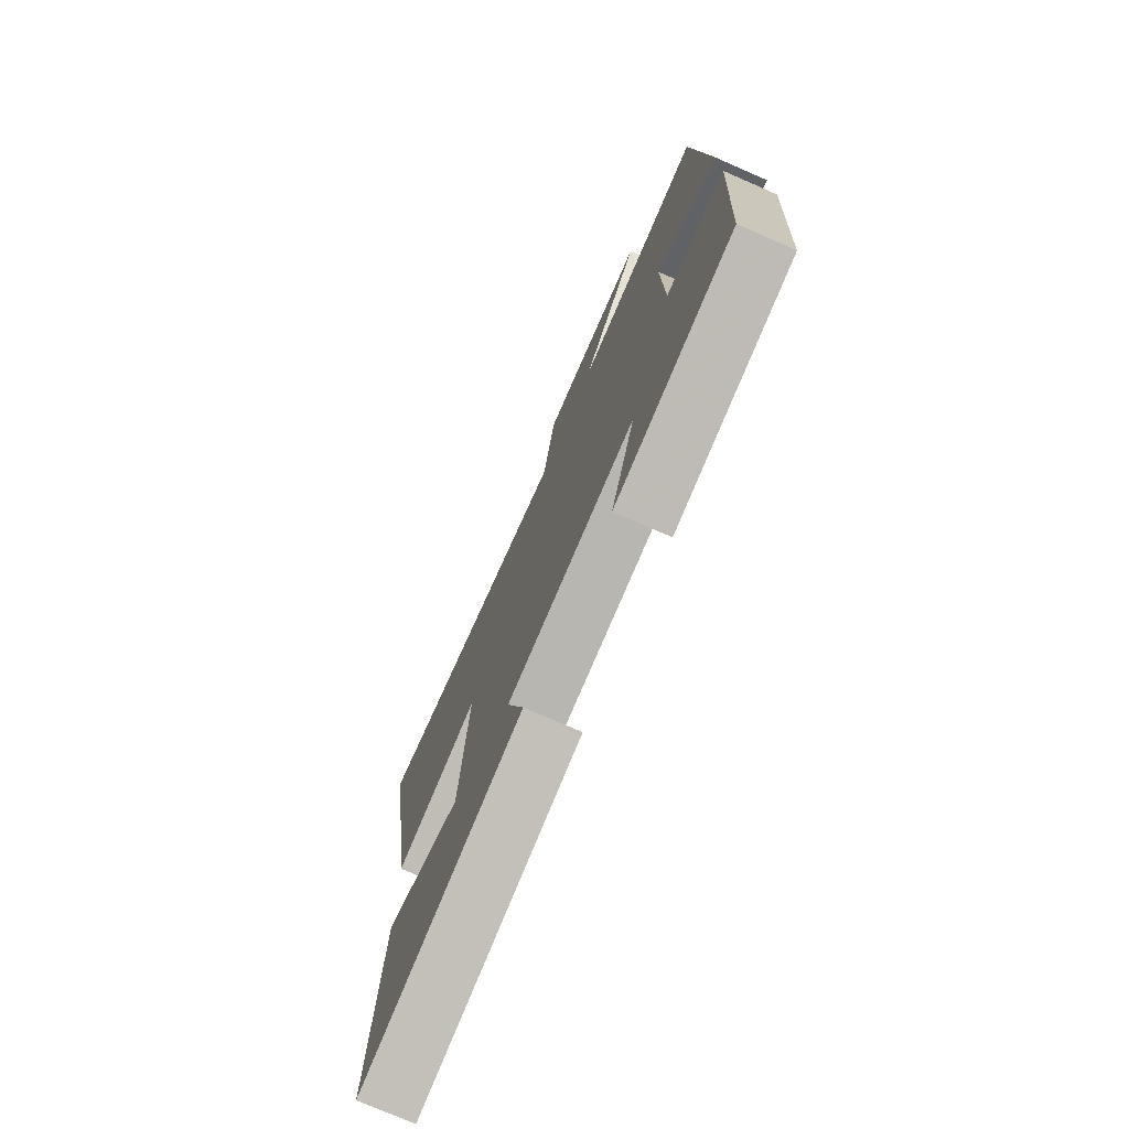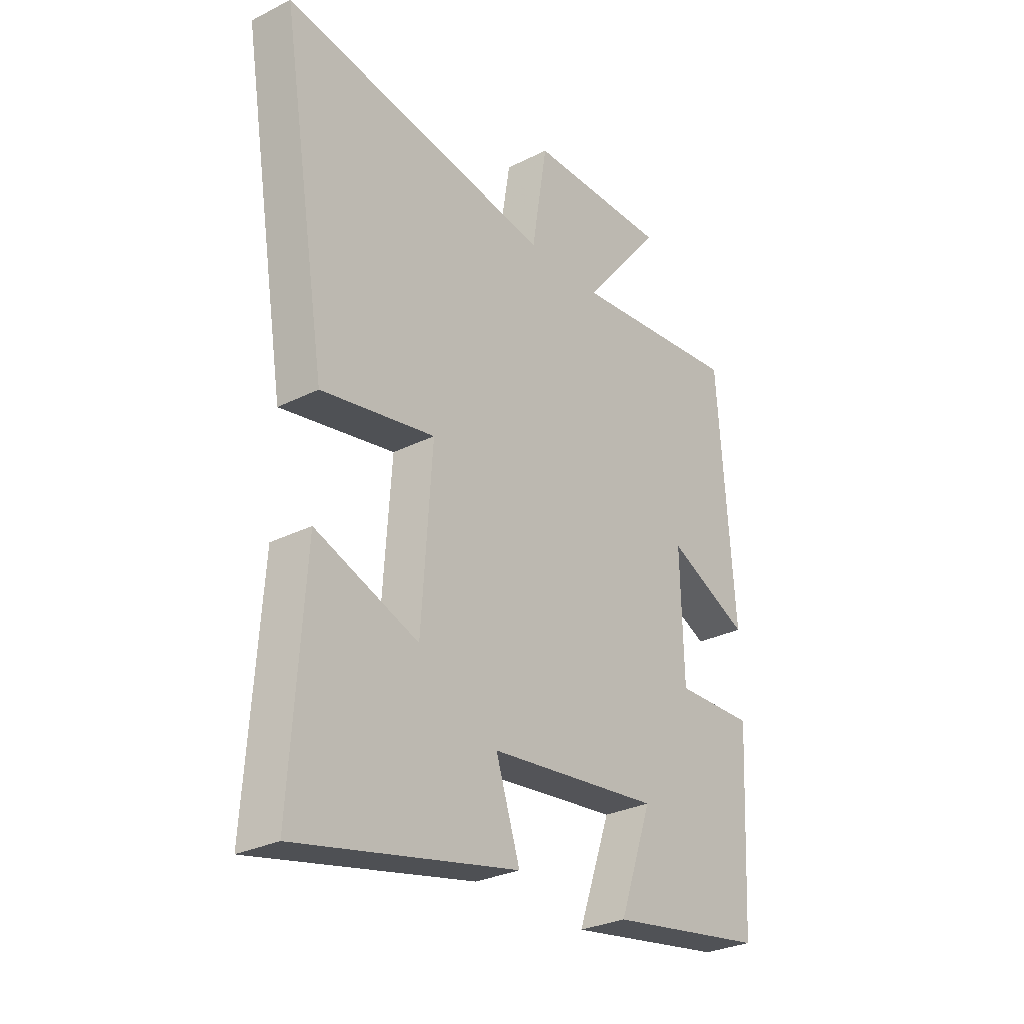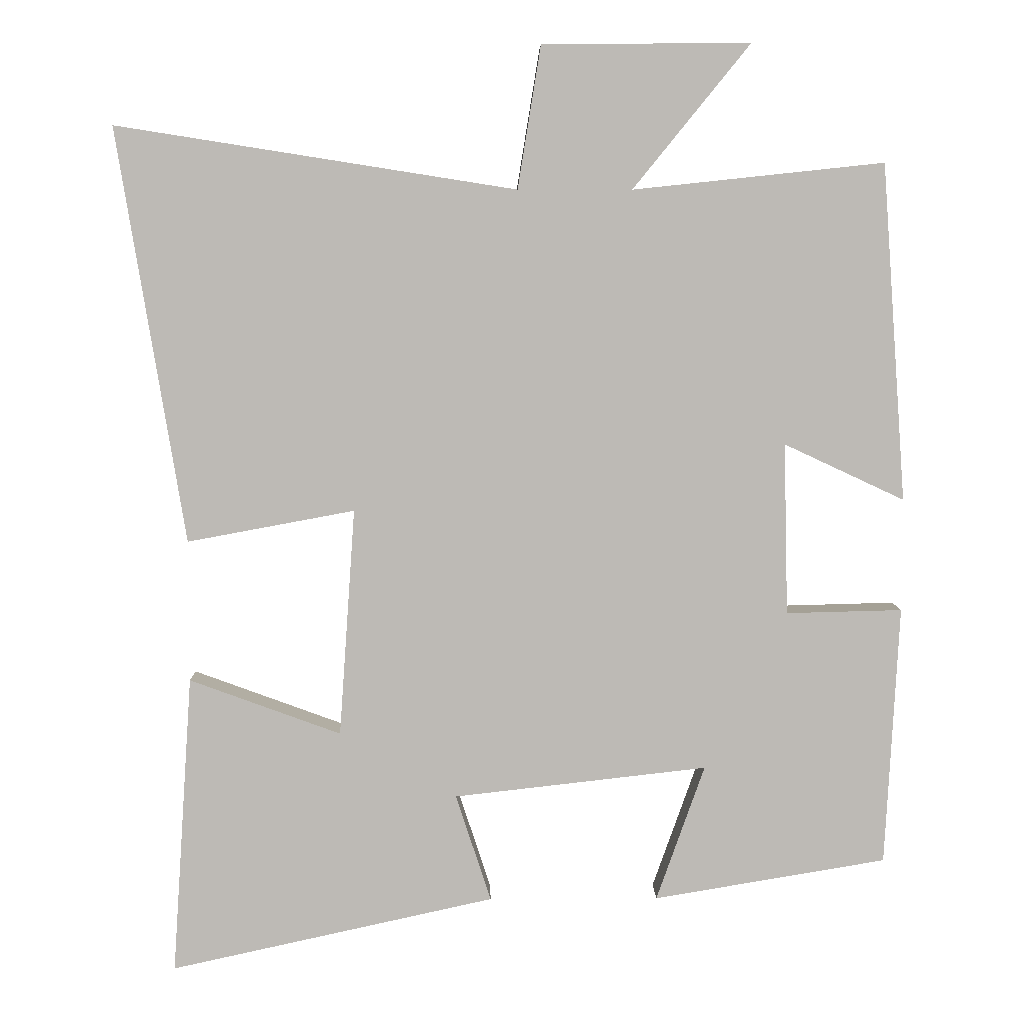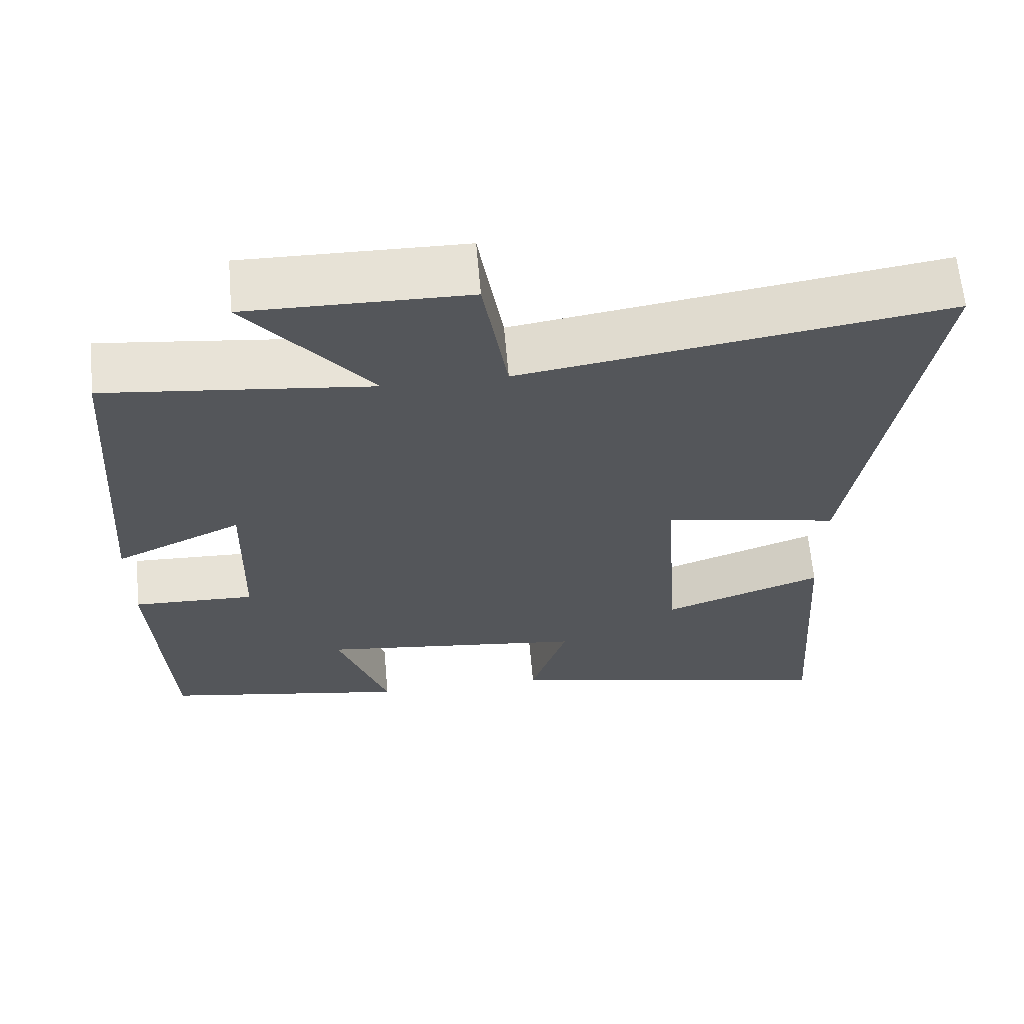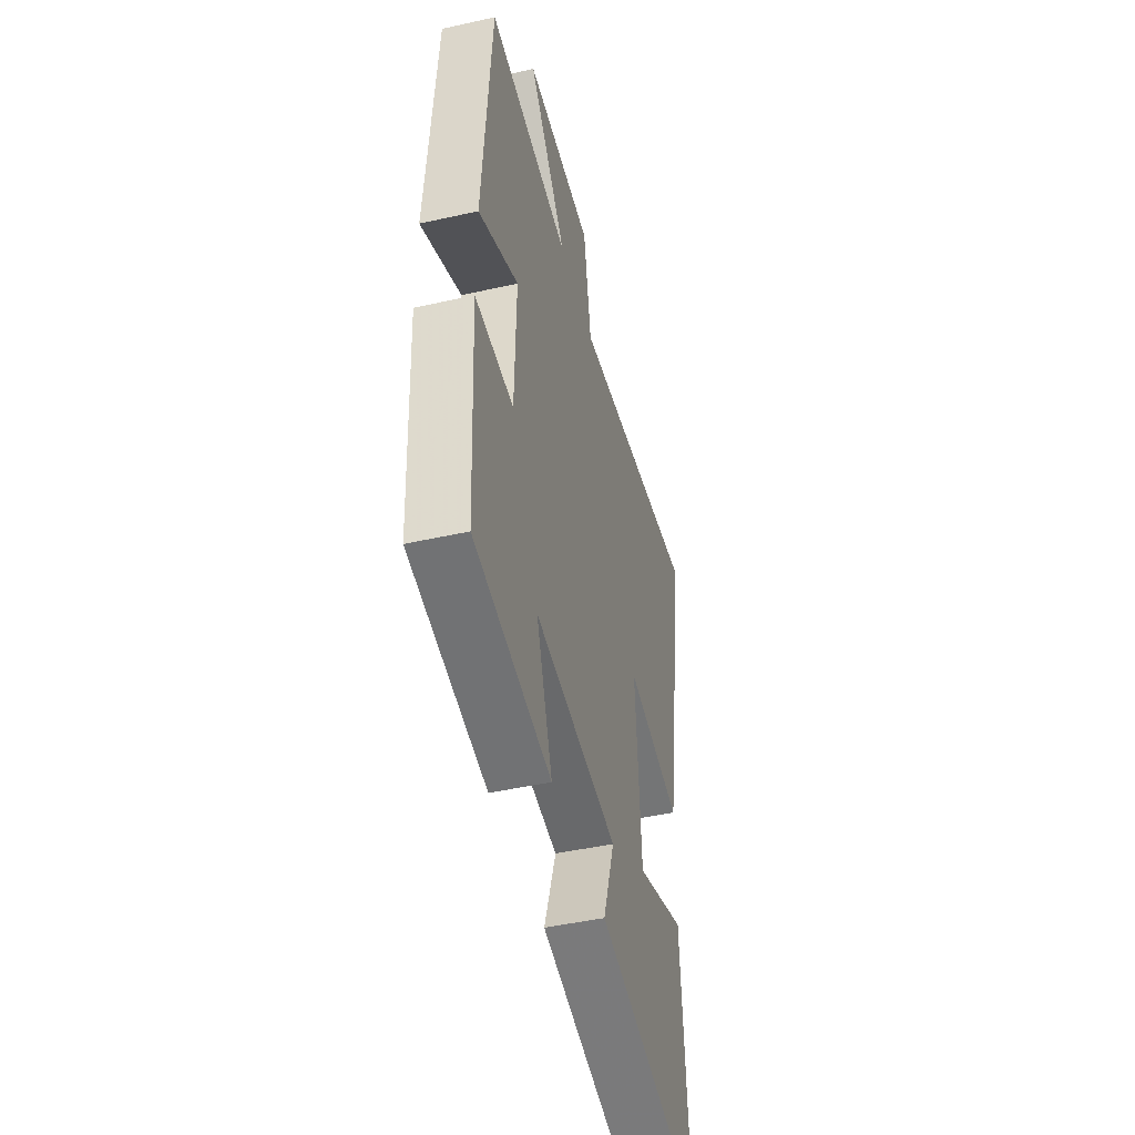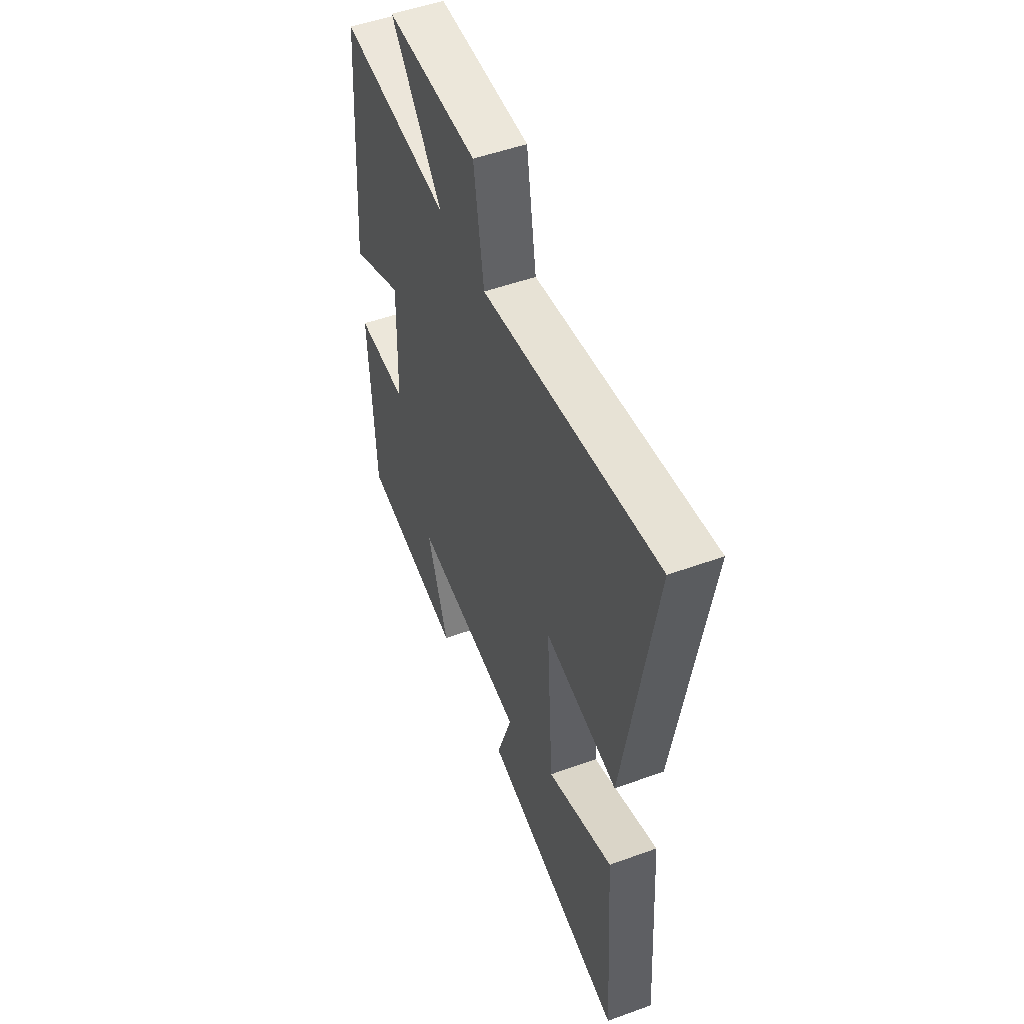
<metadata>
{"format":"obj","ext":"obj","renderer":"f3d","projection":"perspective","resolution":1024,"background":"white","views":[{"elev":-75.3,"azim":-113.6,"up":"+Z"},{"elev":-29.1,"azim":126.8,"up":"+Z"},{"elev":6.3,"azim":179.0,"up":"+Z"},{"elev":63.8,"azim":-5.0,"up":"+Z"},{"elev":-46.5,"azim":-75.7,"up":"+Z"},{"elev":51.1,"azim":68.4,"up":"+Z"}]}
</metadata>
<code>
v -0.481 0.07 -0.446
v -0.5 0.07 -0.086
v -0.339 0.07 -0.09
v -0.333 0.07 0.148
v -0.5 0.07 0.07
v -0.466 0.07 0.537
v -0.118 0.07 0.5
v -0.28 0.07 0.699
v 0.008 0.07 0.697
v 0.04 0.07 0.5
v 0.594 0.07 0.587
v 0.5 0.07 0.013
v 0.268 0.07 0.056
v 0.29 0.07 -0.26
v 0.5 0.07 -0.183
v 0.528 0.07 -0.599
v 0.078 0.07 -0.5
v 0.127 0.07 -0.351
v -0.225 0.07 -0.311
v -0.158 0.07 -0.5
v -0.481 0 -0.446
v -0.5 0 -0.086
v -0.339 0 -0.09
v -0.333 0 0.148
v -0.5 0 0.07
v -0.466 0 0.537
v -0.118 0 0.5
v -0.28 0 0.699
v 0.008 0 0.697
v 0.04 0 0.5
v 0.594 0 0.587
v 0.5 0 0.013
v 0.268 0 0.056
v 0.29 0 -0.26
v 0.5 0 -0.183
v 0.528 0 -0.599
v 0.078 0 -0.5
v 0.127 0 -0.351
v -0.225 0 -0.311
v -0.158 0 -0.5
f 1 2 3
f 20 1 3
f 19 20 3
f 18 19 3 4
f 16 17 18
f 15 16 18
f 14 15 18
f 13 14 18 4
f 10 11 12 13
f 10 13 4
f 7 8 9 10
f 7 10 4 5
f 5 6 7
f 23 22 21
f 23 21 40
f 23 40 39
f 24 23 39 38
f 38 37 36
f 38 36 35
f 38 35 34
f 24 38 34 33
f 33 32 31 30
f 24 33 30
f 30 29 28 27
f 25 24 30 27
f 27 26 25
f 1 21 22 2
f 2 22 23 3
f 3 23 24 4
f 4 24 25 5
f 5 25 26 6
f 6 26 27 7
f 7 27 28 8
f 8 28 29 9
f 9 29 30 10
f 10 30 31 11
f 11 31 32 12
f 12 32 33 13
f 13 33 34 14
f 14 34 35 15
f 15 35 36 16
f 16 36 37 17
f 17 37 38 18
f 18 38 39 19
f 19 39 40 20
f 20 40 21 1

</code>
